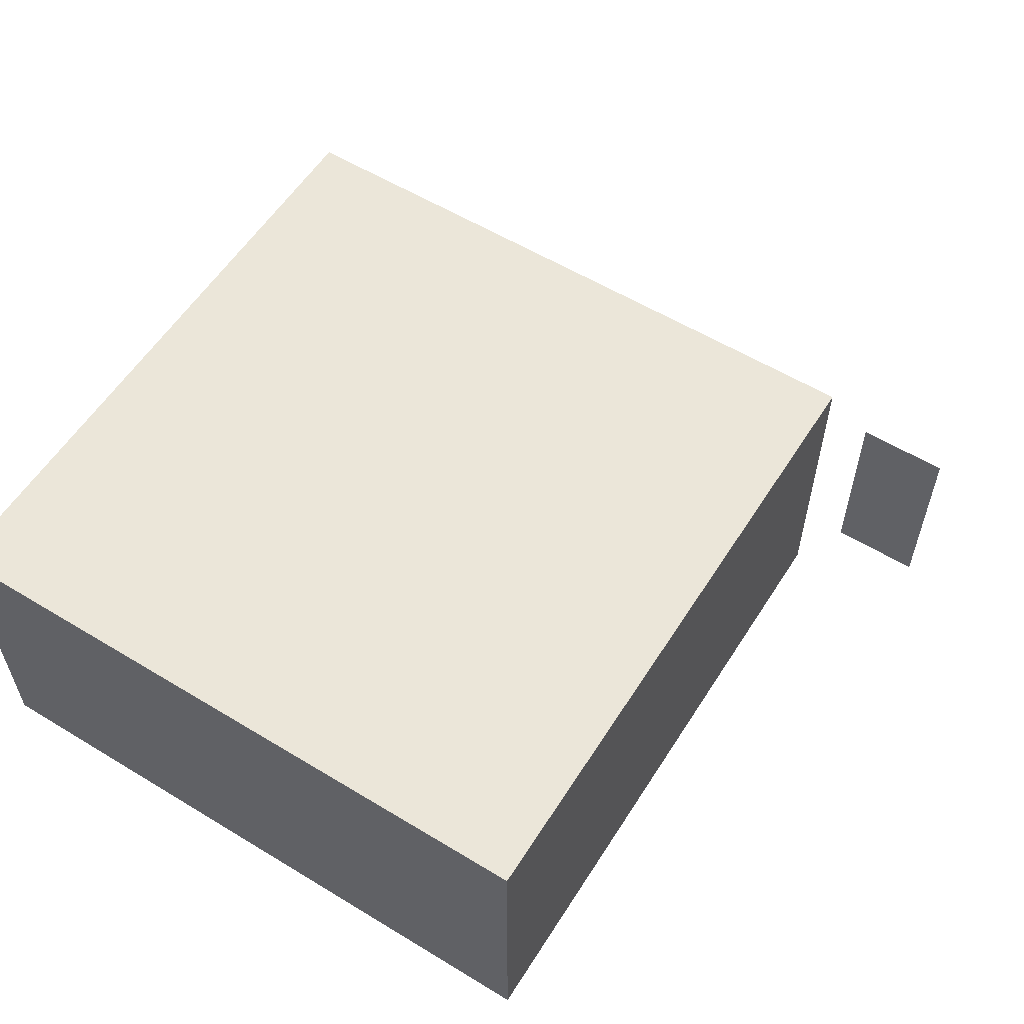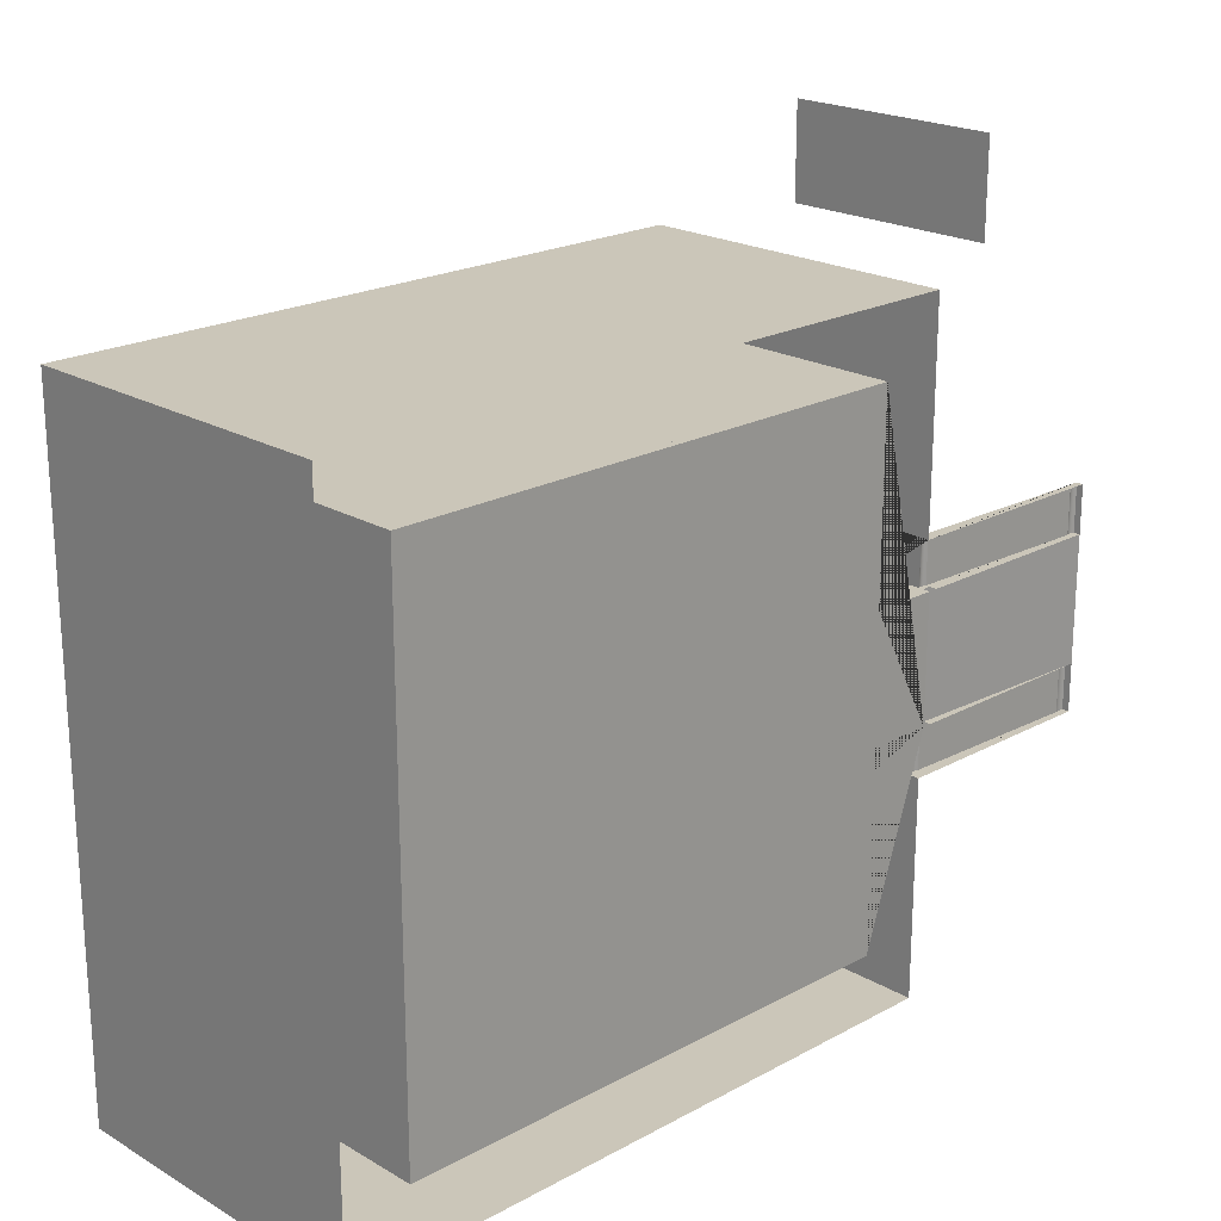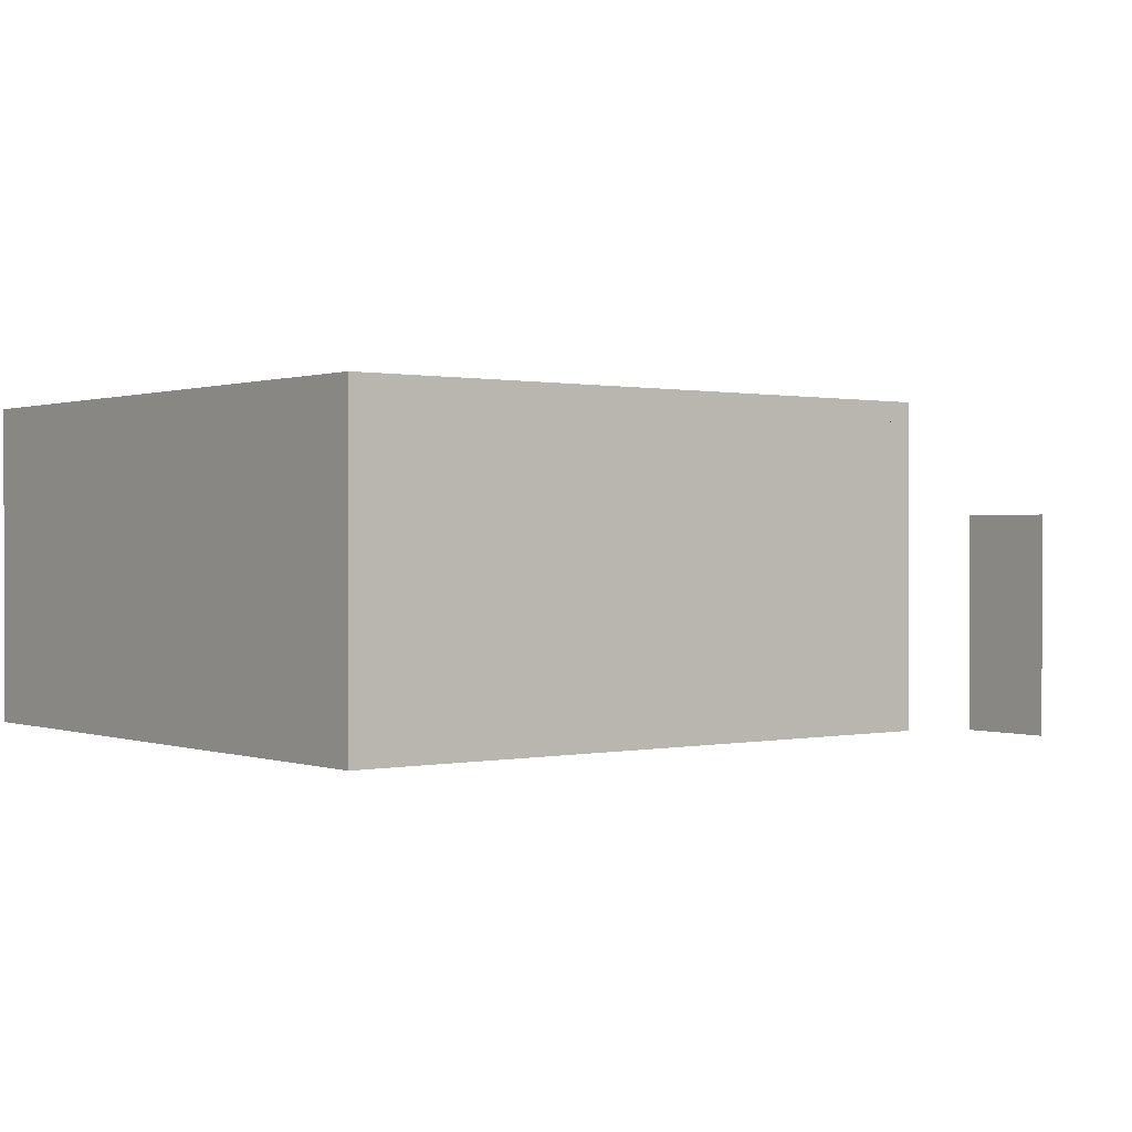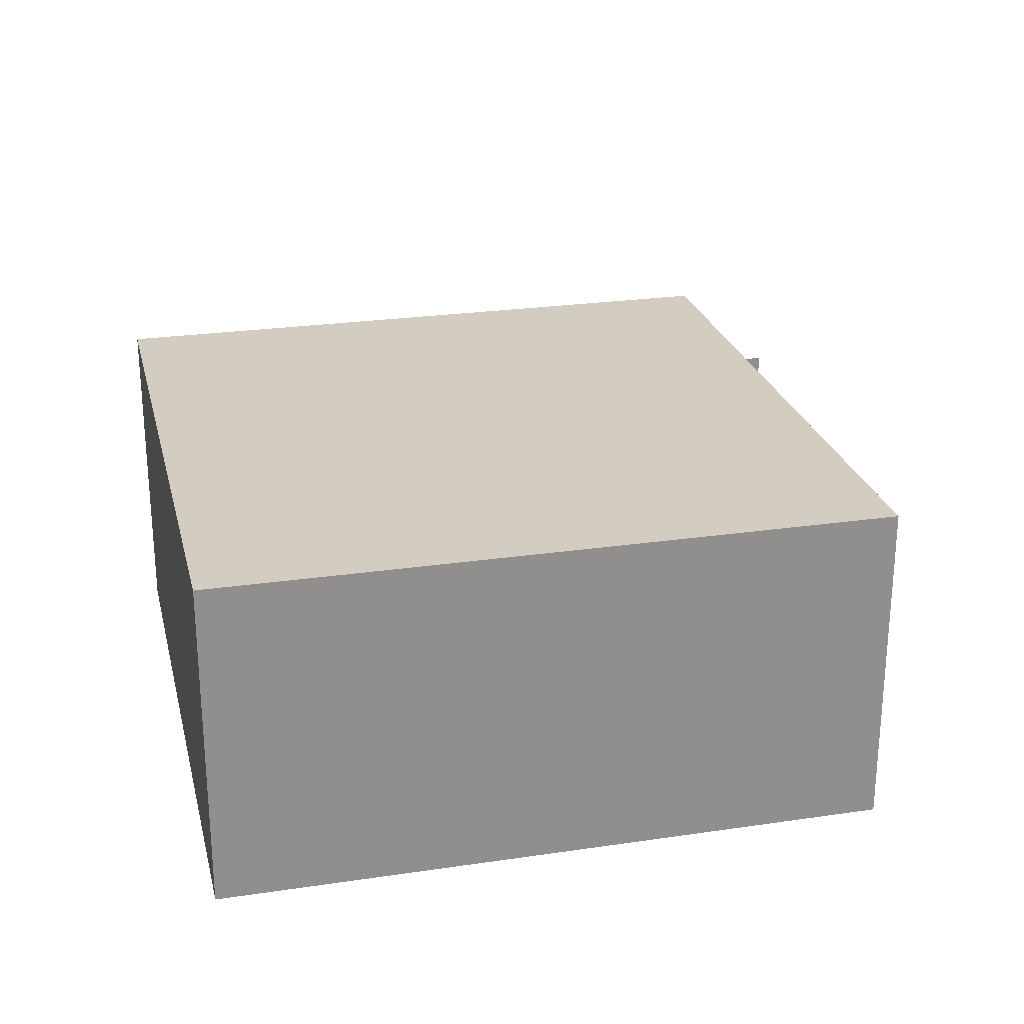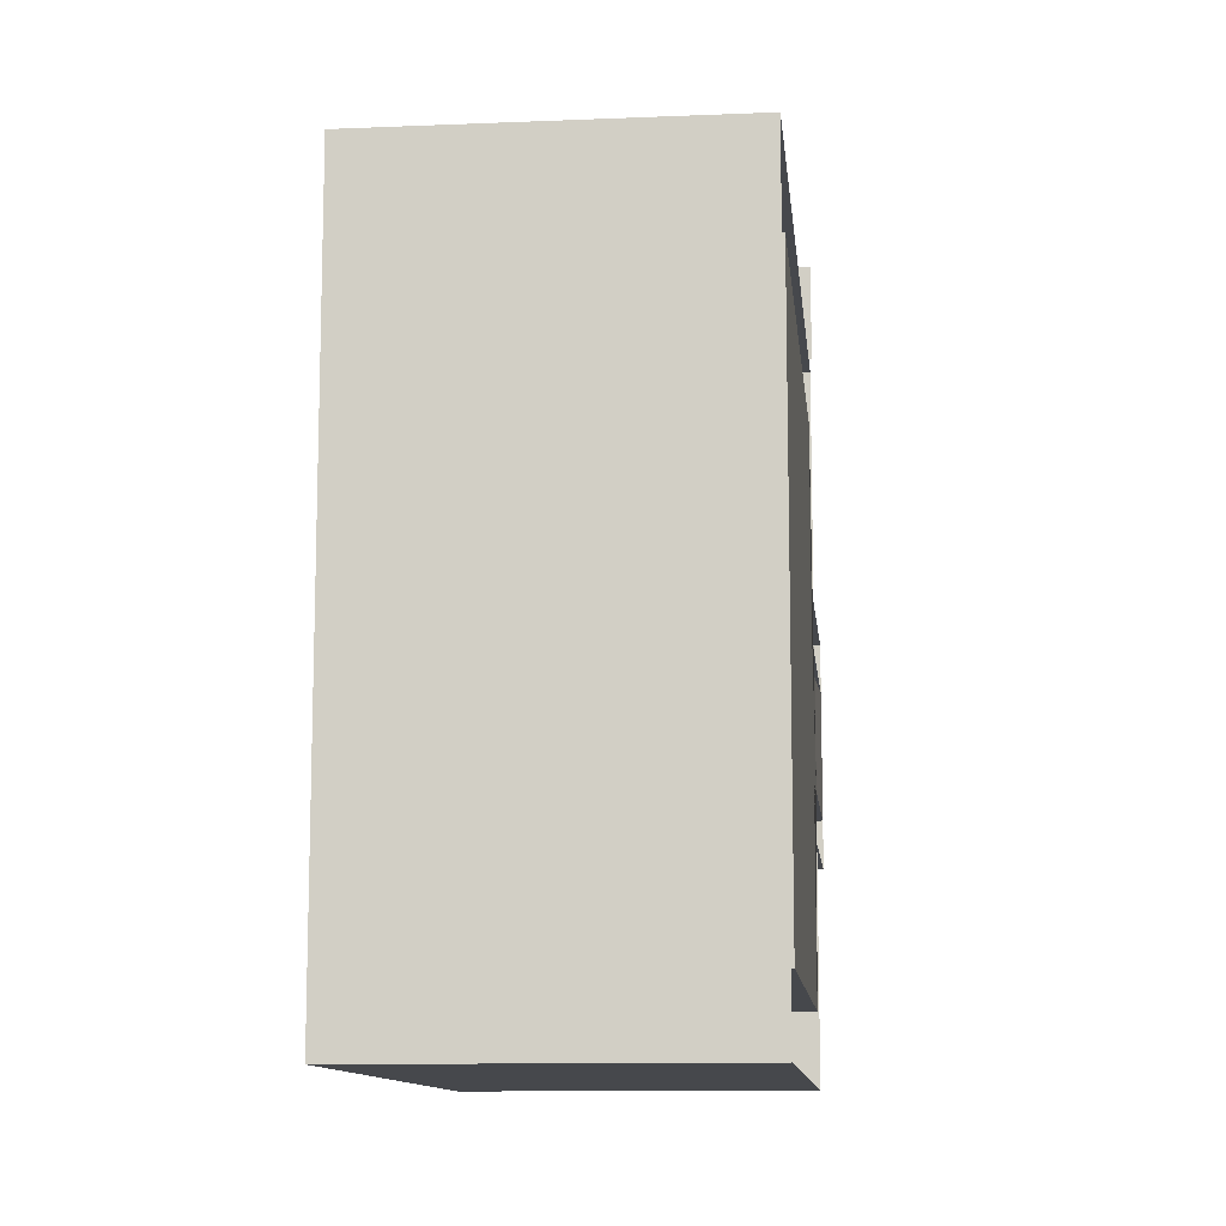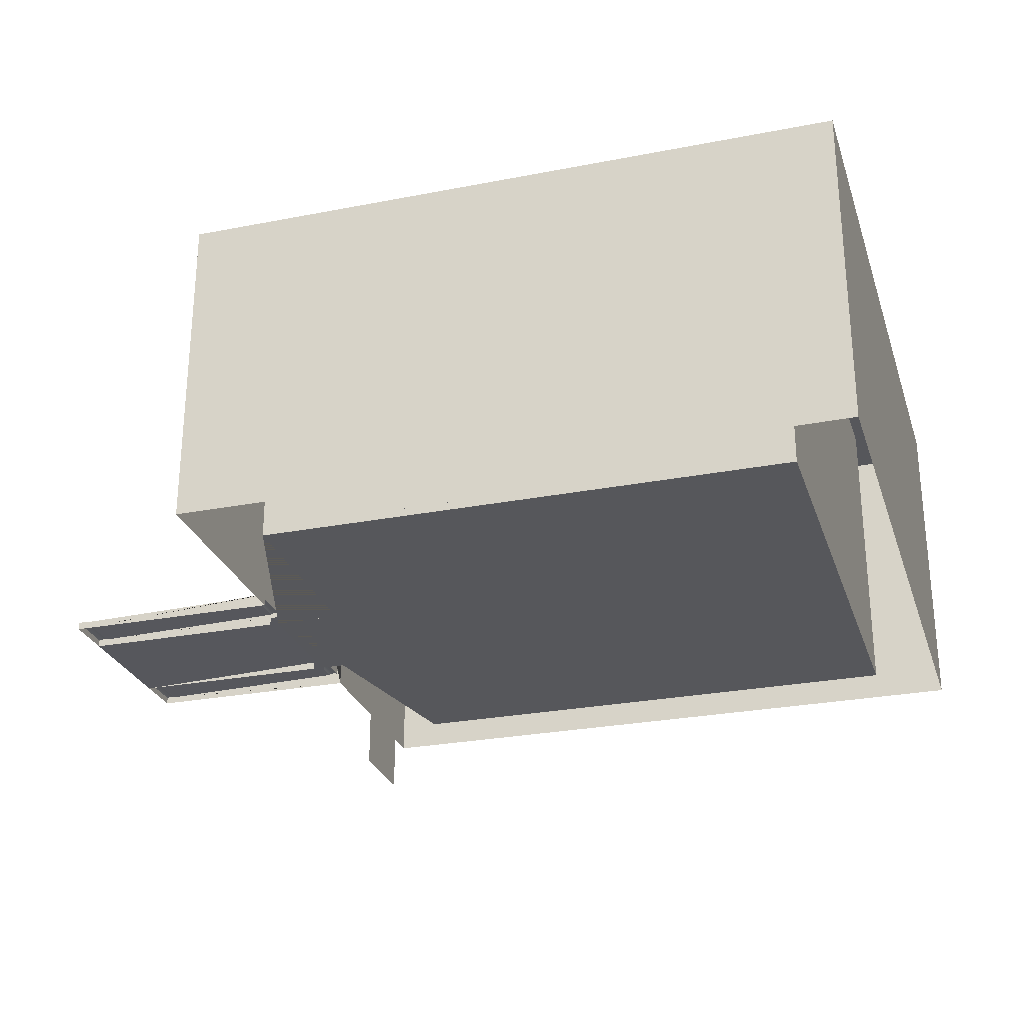
<metadata>
{"format":"obj","ext":"obj","renderer":"f3d","projection":"perspective","resolution":1024,"background":"white","views":[{"elev":57.4,"azim":-57.8,"up":"+Y"},{"elev":21.0,"azim":-44.1,"up":"+Z"},{"elev":0.5,"azim":-38.1,"up":"+Y"},{"elev":24.8,"azim":-103.5,"up":"+Y"},{"elev":-11.3,"azim":-84.2,"up":"+Z"},{"elev":-27.2,"azim":-163.3,"up":"+Y"}]}
</metadata>
<code>
g Mesh1 Model
v -0.4656 -7.368e-19 -2
v -0.4656 -7.368e-19 -0.4956
v -0.4656 0.06 -0.4956
v -0.4656 0.06 -1.64
v -0.4656 0.06 -2
f 1 2 3 4 5
v 0.03 -7.368e-19 -2.95
v -0.4656 -7.368e-19 -2.95
v -0.4656 -7.368e-19 -4.454
v -4.424 -7.368e-19 -4.454
v -4.424 -7.368e-19 -0.4956
v 0.03 -7.368e-19 -2
f 6 7 8 9 10 2 1 11
v 0.03 0.05731 -2.95
v 0.03 0.05995 -2.95
v 0.03 0.06 -2.95
v -0.4656 0.06 -2.95
f 12 13 14 15 7 6
v 0.1 0.05731 -2.95
f 12 13 16
v 0.03 0.05731 -2
v 0.03 0.05995 -2
f 6 11 17 18 13 12
v 0.03 0.06 -2
f 1 5 19 18 17 11
v -0.4856 1.808 -2
v 0.03 1.808 -2
v 0.03 0.08769 -2
v -0.4856 0.06 -2
f 20 21 22 19 5 23
v 0.03 1.808 -1.64
v -0.4856 1.808 -1.64
v -0.4656 1.808 -1.64
v 7.219e-16 1.808 -1.64
f 24 21 20 25 26 27
v 0.03 0.08769 -1.64
f 28 22 21 24
v 0.03539 0.09058 -2
v 0.03539 0.09058 -1.64
f 29 22 28 30
v 0.04103 0.09298 -2
v 0.04685 0.09486 -2
v 0.05282 0.09622 -2
v 0.05888 0.09704 -2
v 0.065 0.09731 -2
v 0.07111 0.09704 -2
v 0.07718 0.09622 -2
v 0.08315 0.09486 -2
v 0.08897 0.09298 -2
v 0.09461 0.09058 -2
v 0.1 0.08769 -2
v 1.55 0.05 -2
v 1.556 0.05221 -2
v 1.561 0.05404 -2
v 1.567 0.05547 -2
v 1.573 0.05649 -2
v 1.579 0.05711 -2
v 1.585 0.05731 -2
v 1.591 0.05711 -2
v 1.597 0.05649 -2
v 1.603 0.05547 -2
v 1.609 0.05404 -2
v 1.614 0.05221 -2
v 1.62 0.05 -2
v 1.62 -7.368e-19 -2
v 1.55 0.002639 -2
v 0.1 0.05731 -2
f 19 22 29 31 32 33 34 35 36 37 38 39 40 41 42 43 44 45 46 47 48 49 50 51 52 53 54 55 56 57 18
v 0.04103 0.09298 -1.64
f 31 29 30 58
v 7.219e-16 0 -1.64
v 1.55 -7.368e-19 -1.64
v 1.62 -7.368e-19 -1.64
v 1.62 0.05 -1.64
v 1.614 0.05221 -1.64
v 1.609 0.05404 -1.64
v 1.603 0.05547 -1.64
v 1.597 0.05649 -1.64
v 1.591 0.05711 -1.64
v 1.585 0.05731 -1.64
v 1.579 0.05711 -1.64
v 1.573 0.05649 -1.64
v 1.567 0.05547 -1.64
v 1.561 0.05404 -1.64
v 1.556 0.05221 -1.64
v 1.55 0.05 -1.64
v 0.1 0.08769 -1.64
v 0.09461 0.09058 -1.64
v 0.08897 0.09298 -1.64
v 0.08315 0.09486 -1.64
v 0.07718 0.09622 -1.64
v 0.07111 0.09704 -1.64
v 0.065 0.09731 -1.64
v 0.05888 0.09704 -1.64
v 0.05282 0.09622 -1.64
v 0.04685 0.09486 -1.64
v 7.219e-16 0.08769 -1.64
f 59 60 61 62 63 64 65 66 67 68 69 70 71 72 73 74 75 76 77 78 79 80 81 82 83 84 58 30 28 85
f 62 61 55 54
f 63 62 54 53
f 64 63 53 52
f 65 64 52 51
f 66 65 51 50
f 67 66 50 49
f 68 67 49 48
f 69 68 48 47
f 70 69 47 46
f 71 70 46 45
f 72 71 45 44
f 73 72 44 43
f 74 73 43 42
f 42 41 75 74
f 41 40 76 75
f 40 39 77 76
f 39 38 78 77
f 38 37 79 78
f 37 36 80 79
f 36 35 81 80
f 35 34 82 81
f 34 33 83 82
f 33 32 84 83
f 32 31 58 84
f 28 24 27 85
v 0.03 2.108 -1.64
v 7.219e-16 2.108 -1.64
f 24 86 87 27
v 0.03 2.108 -3.31
v 0.03 1.808 -2.95
v 0.03 1.808 -3.31
f 88 86 24 21 89 90
v 7.219e-16 2.108 -3.31
f 86 88 91 87
v 0 1.808 -3.31
f 88 90 92 91
v -0.4856 1.808 -2.95
v -0.4656 1.808 -3.31
v -0.4856 1.808 -3.31
f 93 89 90 92 94 95
v 0.03 0.08769 -2.95
v -0.4856 0.06 -2.95
f 14 96 89 93 97 15
v 1.55 0.00264 -2.95
v 1.62 -7.368e-19 -2.95
v 1.62 0.05225 -2.95
v 1.614 0.05379 -2.95
v 1.609 0.05506 -2.95
v 1.603 0.05604 -2.95
v 1.597 0.05675 -2.95
v 1.591 0.05717 -2.95
v 1.585 0.05731 -2.95
v 1.579 0.05717 -2.95
v 1.573 0.05675 -2.95
v 1.567 0.05604 -2.95
v 1.561 0.05506 -2.95
v 1.556 0.05379 -2.95
v 1.55 0.05225 -2.95
v 0.1 0.08769 -2.95
v 0.09461 0.09058 -2.95
v 0.08897 0.09298 -2.95
v 0.08315 0.09486 -2.95
v 0.07718 0.09622 -2.95
v 0.07111 0.09704 -2.95
v 0.065 0.09731 -2.95
v 0.05888 0.09704 -2.95
v 0.05282 0.09622 -2.95
v 0.04685 0.09486 -2.95
v 0.04103 0.09298 -2.95
v 0.03539 0.09058 -2.95
f 13 16 98 99 100 101 102 103 104 105 106 107 108 109 110 111 112 113 114 115 116 117 118 119 120 121 122 123 124 96 14
f 16 13 18 57 56 55 99 98
f 14 13 18 19
v -0.4656 0.06 -3.31
v -0.4656 0.06 -4.454
v -4.424 0.06 -4.454
v -4.424 0.06 -0.4956
v -0.4856 0.06 -1.64
v -0.4856 0.06 -3.31
f 125 126 127 128 3 4 129 23 5 19 14 15 97 130
f 8 7 15 125 126
f 15 125 130 97
f 94 125 130 95
v -0.4656 2.108 -1.64
v -0.4656 2.288 -0.4956
v -0.4656 2.288 -4.454
v -0.4656 2.108 -3.31
f 131 26 4 3 132 133 126 125 94 134
f 27 26 131 87
v -0.4856 2.108 -1.64
f 26 131 135 25
v -0.4856 2.108 -3.31
f 131 134 136 135
f 131 87 91 134
v 0 0.08769 -3.31
v 0 0 -3.31
v 0 0 -4.95
v 0 2.288 -4.95
v 0 2.288 -2.015e-18
v 0 0 -2.015e-18
f 91 92 137 138 139 140 141 142 59 85 27 87
f 134 94 92 91
f 134 94 95 136
f 135 136 95 93 20 25
f 130 97 93 95
f 89 21 20 93
f 20 23 129 25
f 4 5 23 129
f 4 26 25 129
v 0.03 0.08769 -3.31
f 90 143 137 92
f 96 143 90 89
v 0.03539 0.09058 -3.31
f 96 124 144 143
v 0.04103 0.09298 -3.31
f 124 123 145 144
v 0.04685 0.09486 -3.31
f 123 122 146 145
v 0.05282 0.09622 -3.31
f 122 121 147 146
v 0.05888 0.09704 -3.31
f 121 120 148 147
v 0.065 0.09731 -3.31
f 120 119 149 148
v 0.07111 0.09704 -3.31
f 119 118 150 149
v 0.07718 0.09622 -3.31
f 118 117 151 150
v 0.08315 0.09486 -3.31
f 117 116 152 151
v 0.08897 0.09298 -3.31
f 116 115 153 152
v 0.09461 0.09058 -3.31
f 115 114 154 153
v 0.1 0.08769 -3.31
f 114 113 155 154
v 1.55 0.05225 -3.31
f 113 112 156 155
v 1.556 0.05379 -3.31
f 112 111 157 156
v 1.561 0.05506 -3.31
f 111 110 158 157
v 1.567 0.05604 -3.31
f 110 109 159 158
v 1.573 0.05675 -3.31
f 109 108 160 159
v 1.579 0.05717 -3.31
f 108 107 161 160
v 1.585 0.05731 -3.31
f 107 106 162 161
v 1.591 0.05717 -3.31
f 106 105 163 162
v 1.597 0.05675 -3.31
f 105 104 164 163
v 1.603 0.05604 -3.31
f 104 103 165 164
v 1.609 0.05506 -3.31
f 103 102 166 165
v 1.614 0.05379 -3.31
f 102 101 167 166
v 1.62 0.05225 -3.31
f 101 100 168 167
v 1.62 -7.368e-19 -3.31
f 100 99 169 168
v 1.55 -7.368e-19 -3.31
f 169 170 138 137 143 144 145 146 147 148 149 150 151 152 153 154 155 156 157 158 159 160 161 162 163 164 165 166 167 168
v -4.92 -7.368e-19 -4.95
v -4.92 2.288 -4.95
f 139 171 172 140
v -4.92 -7.368e-19 -2.015e-18
v -4.92 2.288 -2.015e-18
f 171 173 174 172
f 173 142 141 174
v -4.424 2.288 -0.4956
f 175 174 141
f 174 175 172
v -4.424 2.288 -4.454
f 176 172 175
f 172 176 140
f 140 176 133
f 126 133 176 127
f 175 176 133 132
f 127 176 175 128
f 128 175 132 3
f 175 141 132
f 132 141 133
f 140 133 141
v 0 2.438 -4.95
v 0 2.438 -2.015e-18
f 177 178 141 140
v -4.92 2.438 -4.95
v -4.92 2.438 -2.015e-18
f 177 179 180 178
f 179 177 140 172
f 180 179 172 174
f 178 180 174 141
f 2 10 128 3
f 10 9 127 128
f 9 8 126 127
f 17 57 18
v 1.55 -7.368e-19 -2
v 0.1 -7.368e-19 -2
f 56 181 182 57
f 55 181 56
v 1.55 -7.368e-19 -2.95
f 98 183 99
v 0.1 -7.368e-19 -2.95
f 16 184 183 98
g Mesh2 Model
v 0.421 0 0.914
v 0.421 0 0.2194
v 0.421 1.599 0.2194
v 0.421 1.599 0.914
f 185 186 187 188

</code>
